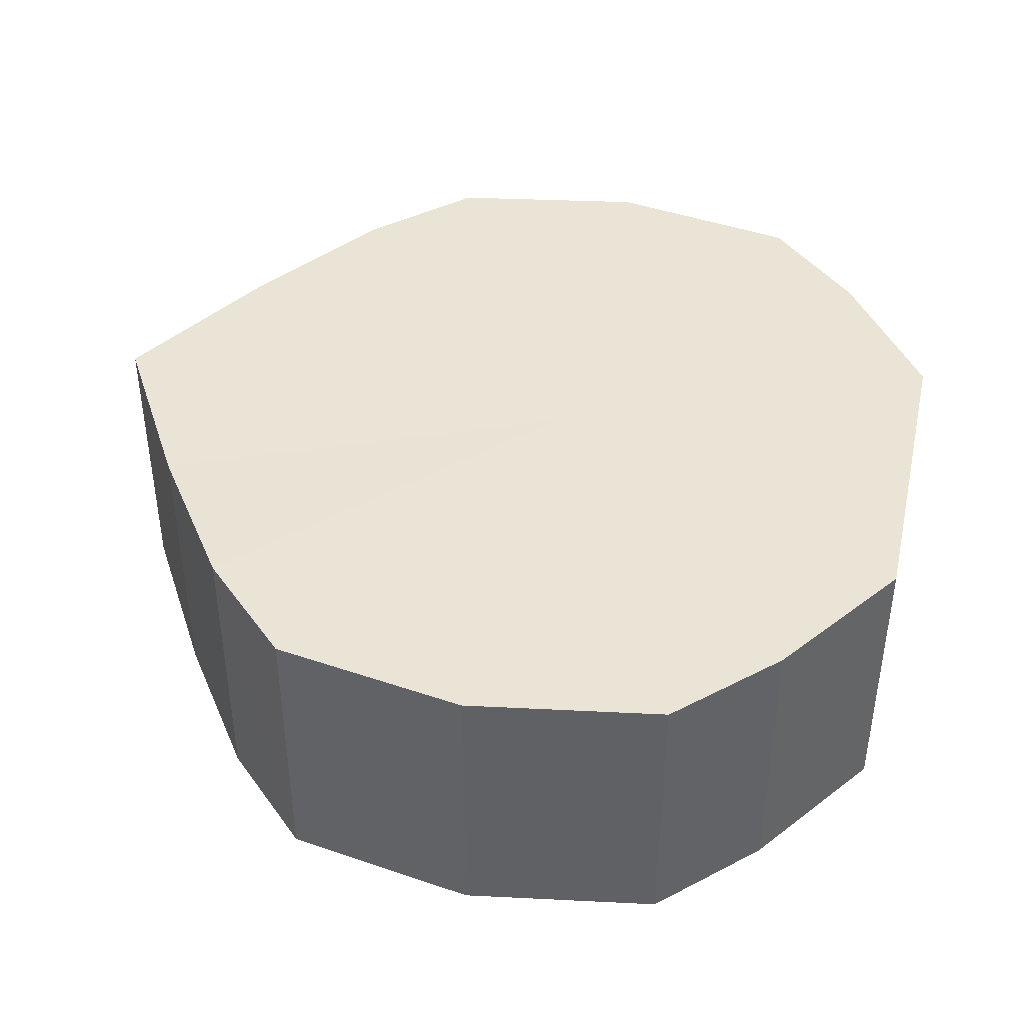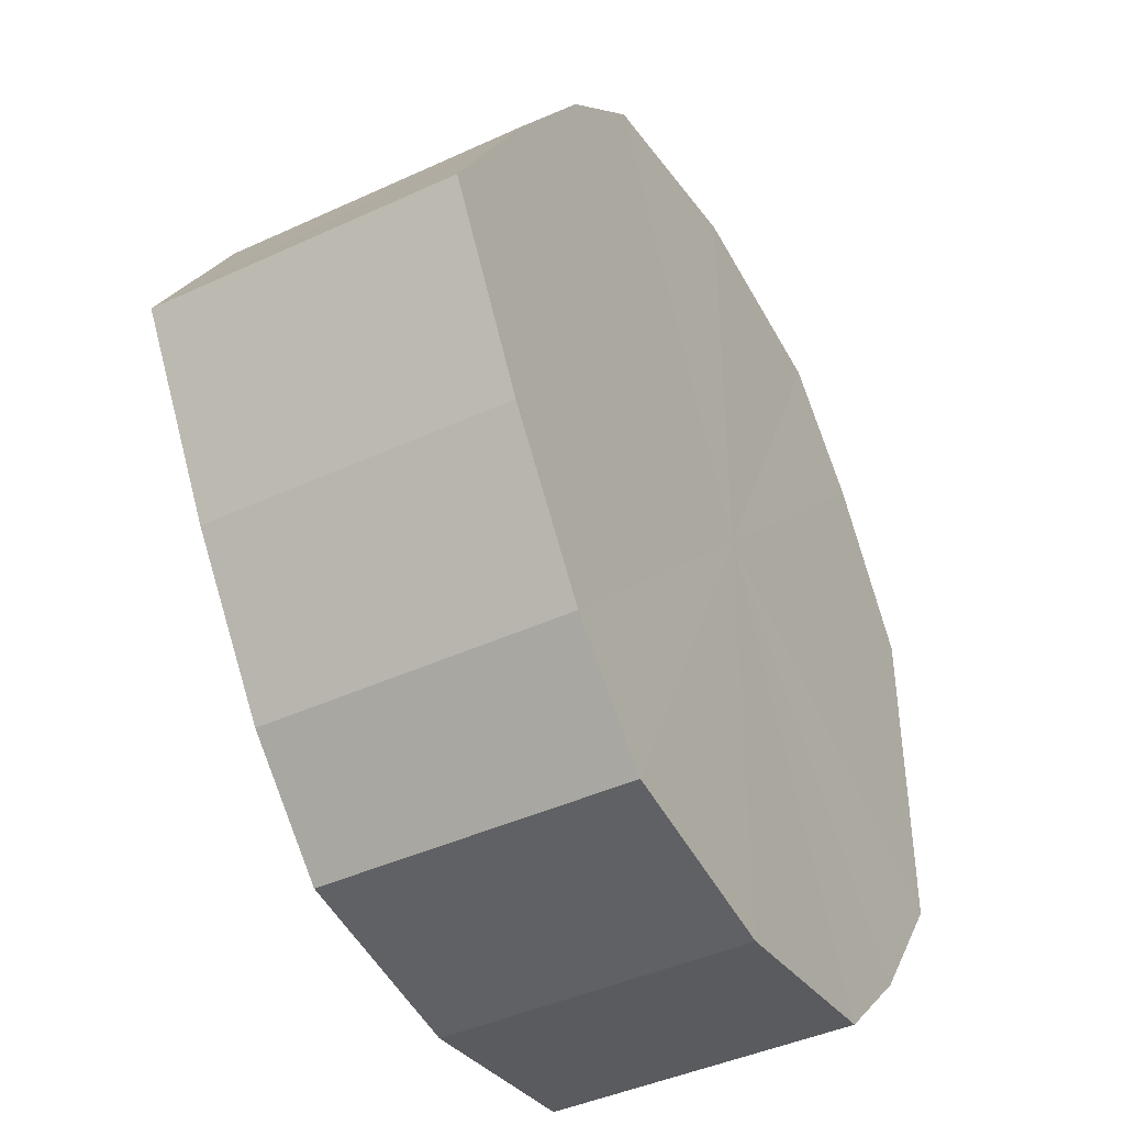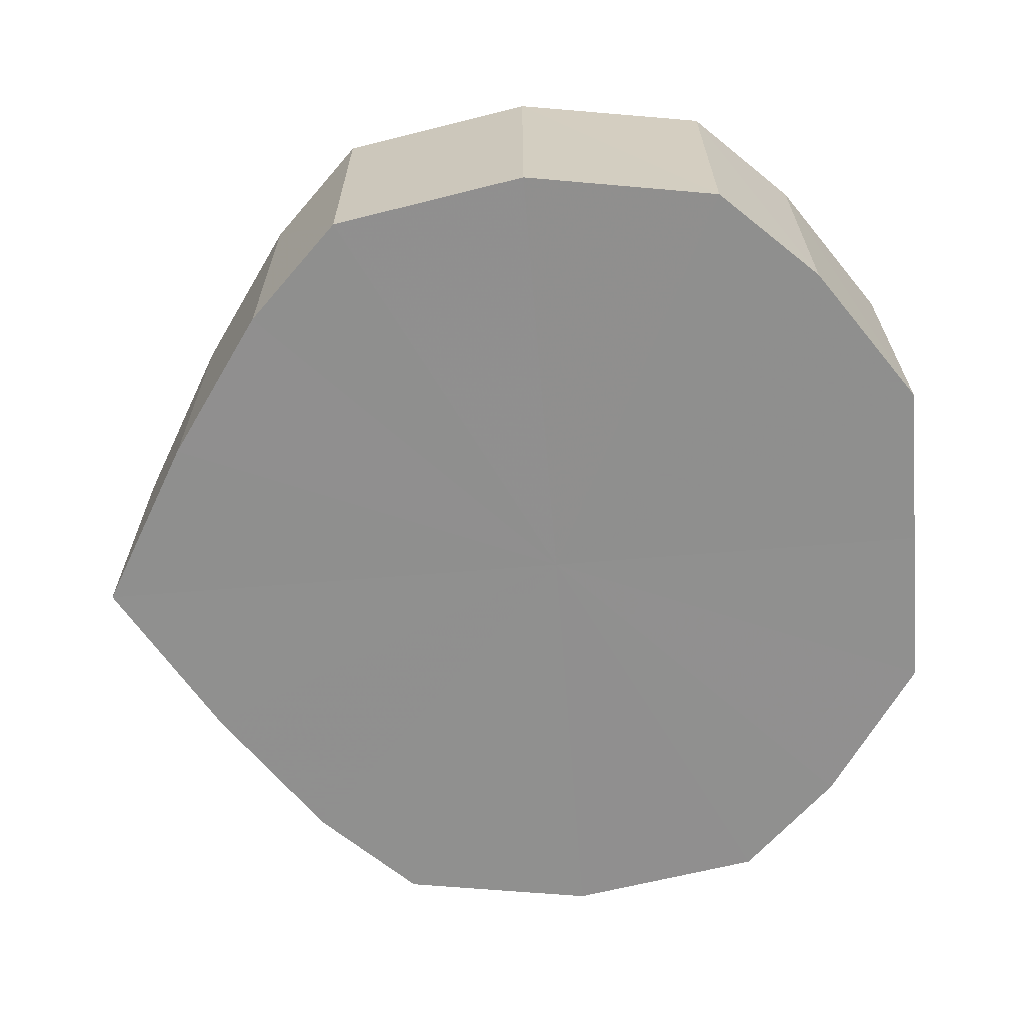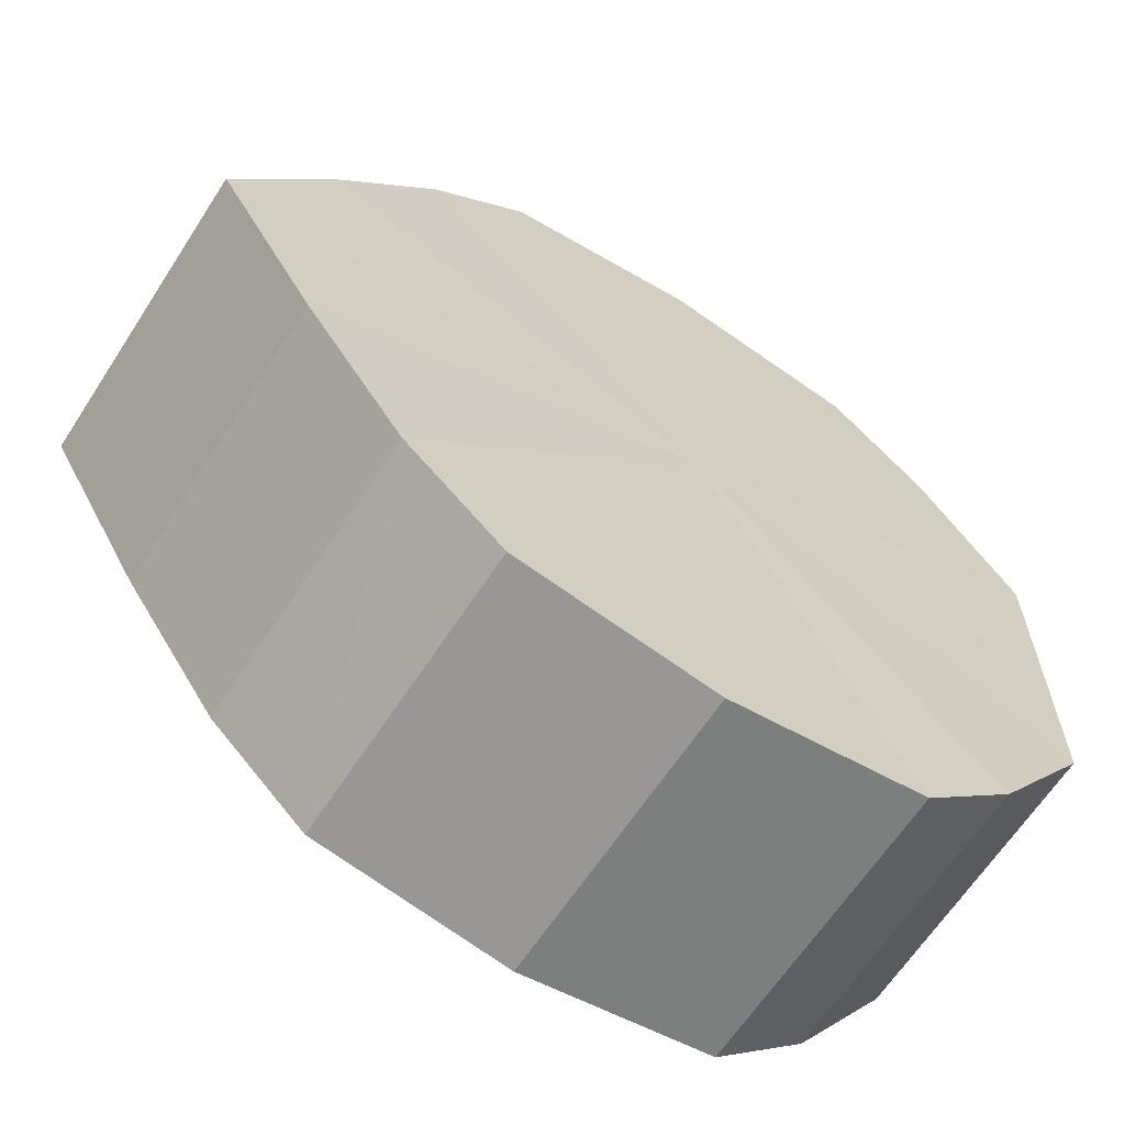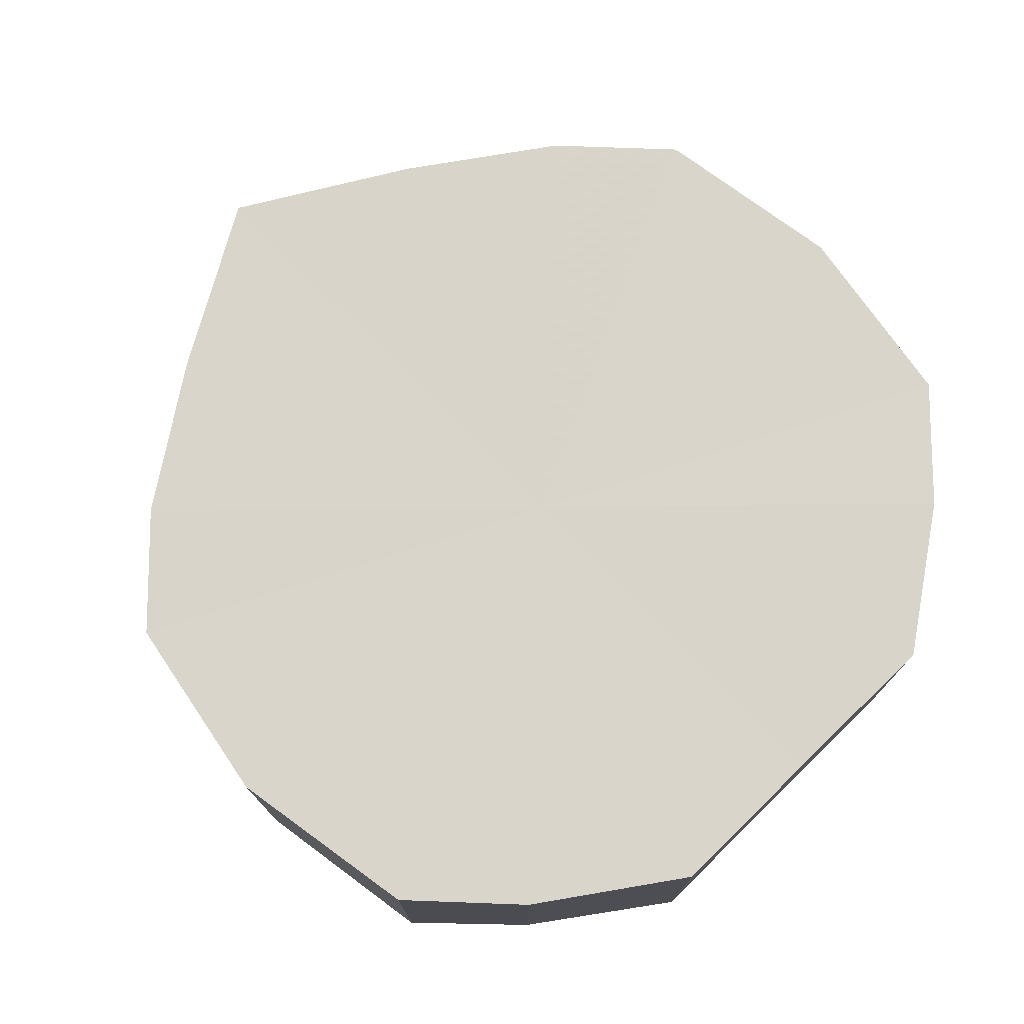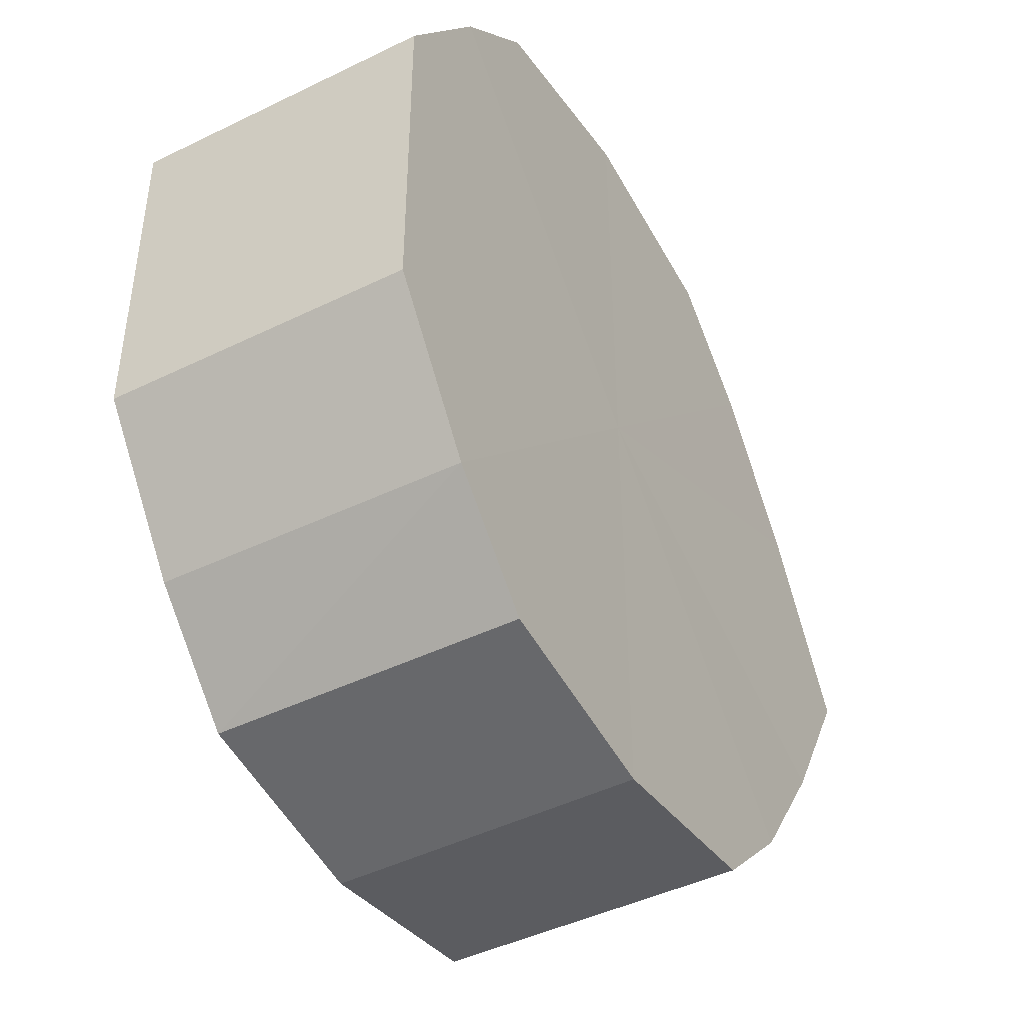
<metadata>
{"format":"obj","ext":"obj","renderer":"f3d","projection":"perspective","resolution":1024,"background":"white","views":[{"elev":42.5,"azim":-167.2,"up":"+Y"},{"elev":-42.4,"azim":119.0,"up":"+Z"},{"elev":-65.4,"azim":-175.3,"up":"+Y"},{"elev":-64.3,"azim":146.9,"up":"+Z"},{"elev":74.7,"azim":-134.2,"up":"+Y"},{"elev":-44.6,"azim":-60.3,"up":"+Z"}]}
</metadata>
<code>
o 29667
v 2224 1881 22.06
v 2224 1881 22.07
v 2224 1881 22.06
v 2224 1881 22.09
v 2224 1881 22.07
v 2224 1881 22.04
v 2224 1881 22.04
v 2224 1881 22.1
v 2224 1881 22.09
v 2224 1881 22.03
v 2224 1881 22.03
v 2224 1881 22.1
v 2224 1881 22.1
v 2224 1881 22.02
v 2224 1881 22.02
v 2224 1881 22.1
v 2224 1881 22.1
v 2224 1881 22.01
v 2224 1881 22.01
v 2224 1881 22.09
v 2224 1881 22.1
v 2224 1881 22.02
v 2224 1881 22.02
v 2224 1881 22.07
v 2224 1881 22.09
v 2224 1881 22.03
v 2224 1881 22.03
v 2224 1881 22.06
v 2224 1881 22.07
v 2224 1881 22.04
v 2224 1881 22.04
v 2224 1881 22.06
v 2224 1881 22.06
v 2224 1881 22.07
v 2224 1881 22.07
v 2224 1881 22.09
v 2224 1881 22.09
v 2224 1881 22.04
v 2224 1881 22.06
v 2224 1881 22.03
v 2224 1881 22.04
v 2224 1881 22.1
v 2224 1881 22.1
v 2224 1881 22.02
v 2224 1881 22.03
v 2224 1881 22.01
v 2224 1881 22.02
v 2224 1881 22.1
v 2224 1881 22.1
v 2224 1881 22.02
v 2224 1881 22.01
v 2224 1881 22.03
v 2224 1881 22.02
v 2224 1881 22.1
v 2224 1881 22.1
v 2224 1881 22.04
v 2224 1881 22.03
v 2224 1881 22.06
v 2224 1881 22.04
v 2224 1881 22.09
v 2224 1881 22.09
v 2224 1881 22.07
v 2224 1881 22.06
v 2224 1881 22.07
v 2224 1881 22.06
v 2224 1881 22.07
v 2224 1881 22.06
v 2224 1881 22.09
v 2224 1881 22.04
v 2224 1881 22.1
v 2224 1881 22.03
v 2224 1881 22.1
v 2224 1881 22.02
v 2224 1881 22.1
v 2224 1881 22.01
v 2224 1881 22.09
v 2224 1881 22.02
v 2224 1881 22.07
v 2224 1881 22.03
v 2224 1881 22.06
v 2224 1881 22.04
v 2224 1881 22.06
v 2224 1881 22.06
v 2224 1881 22.07
v 2224 1881 22.04
v 2224 1881 22.09
v 2224 1881 22.03
v 2224 1881 22.1
v 2224 1881 22.02
v 2224 1881 22.1
v 2224 1881 22.01
v 2224 1881 22.1
v 2224 1881 22.02
v 2224 1881 22.09
v 2224 1881 22.03
v 2224 1881 22.07
v 2224 1881 22.04
v 2224 1881 22.06
f 1 2 3
f 2 4 5
f 6 1 7
f 4 8 9
f 10 6 11
f 8 12 13
f 14 10 15
f 12 16 17
f 18 14 19
f 16 20 21
f 22 18 23
f 20 24 25
f 26 22 27
f 24 28 29
f 30 26 31
f 28 30 32
f 33 34 35
f 35 36 37
f 38 39 33
f 40 41 38
f 37 42 43
f 44 45 40
f 46 47 44
f 43 48 49
f 50 51 46
f 52 53 50
f 49 54 55
f 56 57 52
f 58 59 56
f 55 60 61
f 62 63 58
f 61 64 62
f 65 66 67
f 65 68 66
f 65 67 69
f 65 70 68
f 65 69 71
f 65 72 70
f 65 71 73
f 65 74 72
f 65 73 75
f 65 76 74
f 65 75 77
f 65 78 76
f 65 77 79
f 65 80 78
f 65 79 81
f 65 81 80
f 82 83 84
f 82 85 83
f 82 84 86
f 82 87 85
f 82 86 88
f 82 89 87
f 82 88 90
f 82 91 89
f 82 90 92
f 82 93 91
f 82 92 94
f 82 95 93
f 82 94 96
f 82 97 95
f 82 96 98
f 82 98 97

</code>
